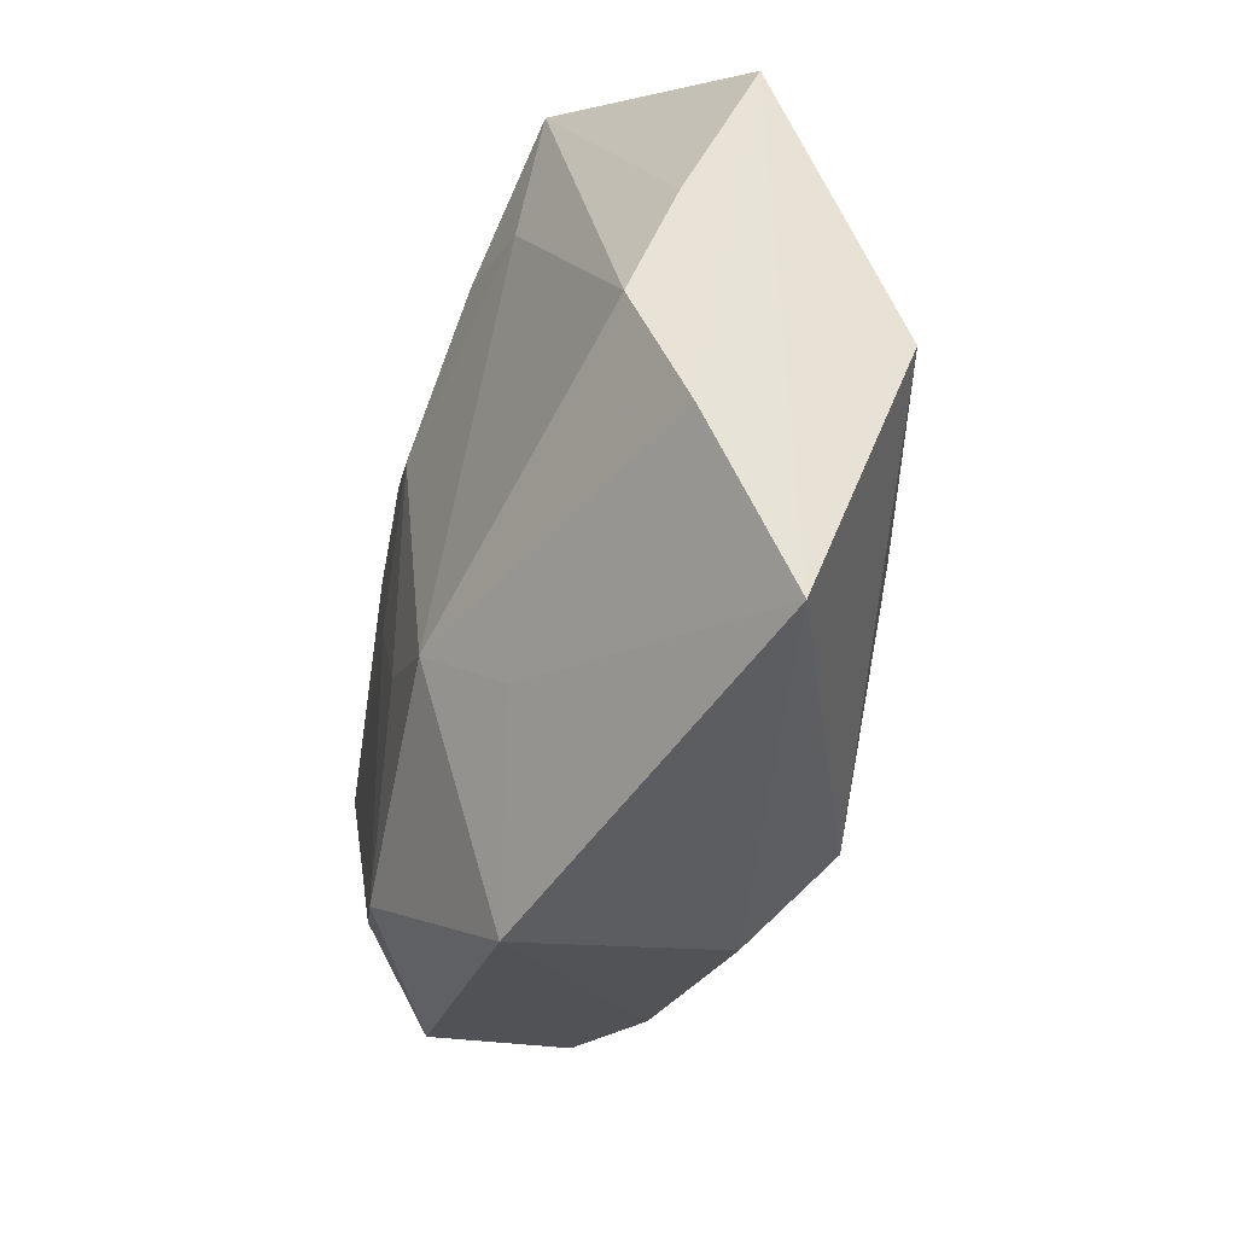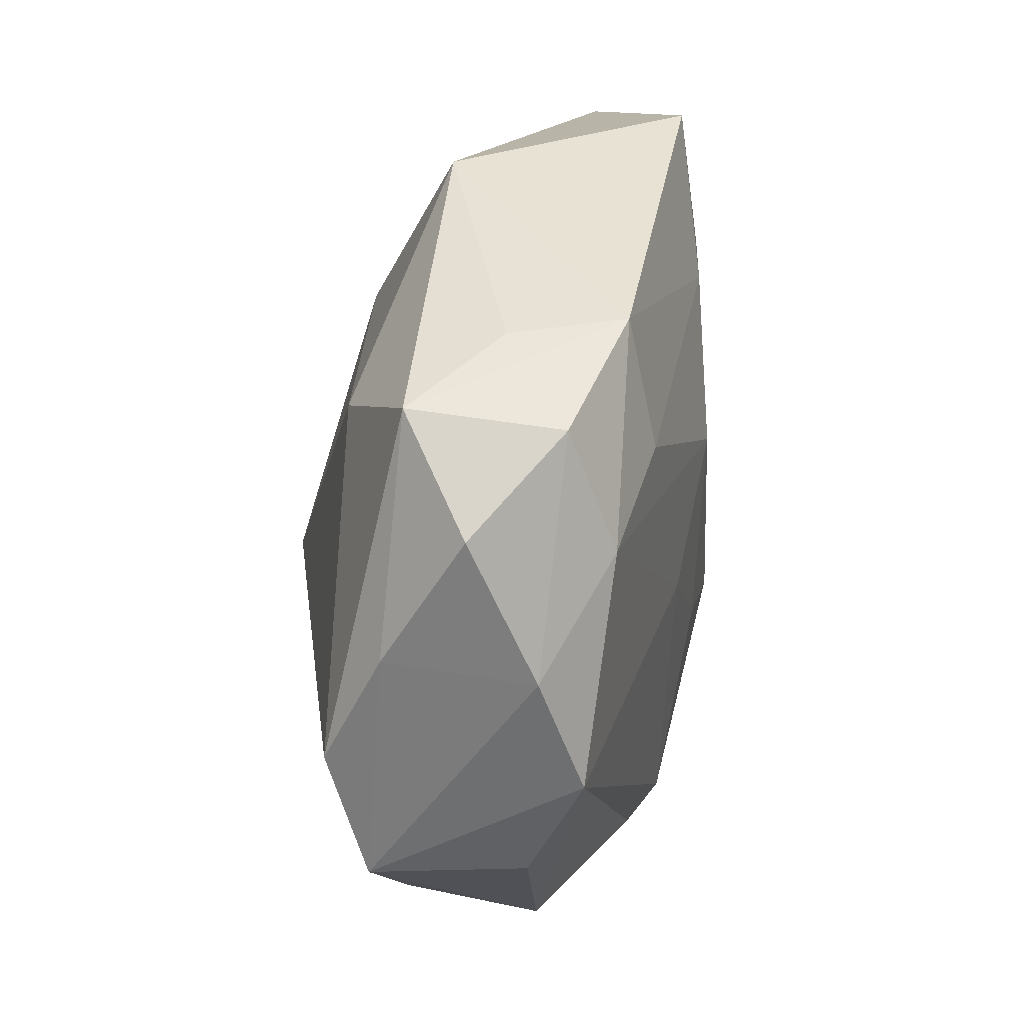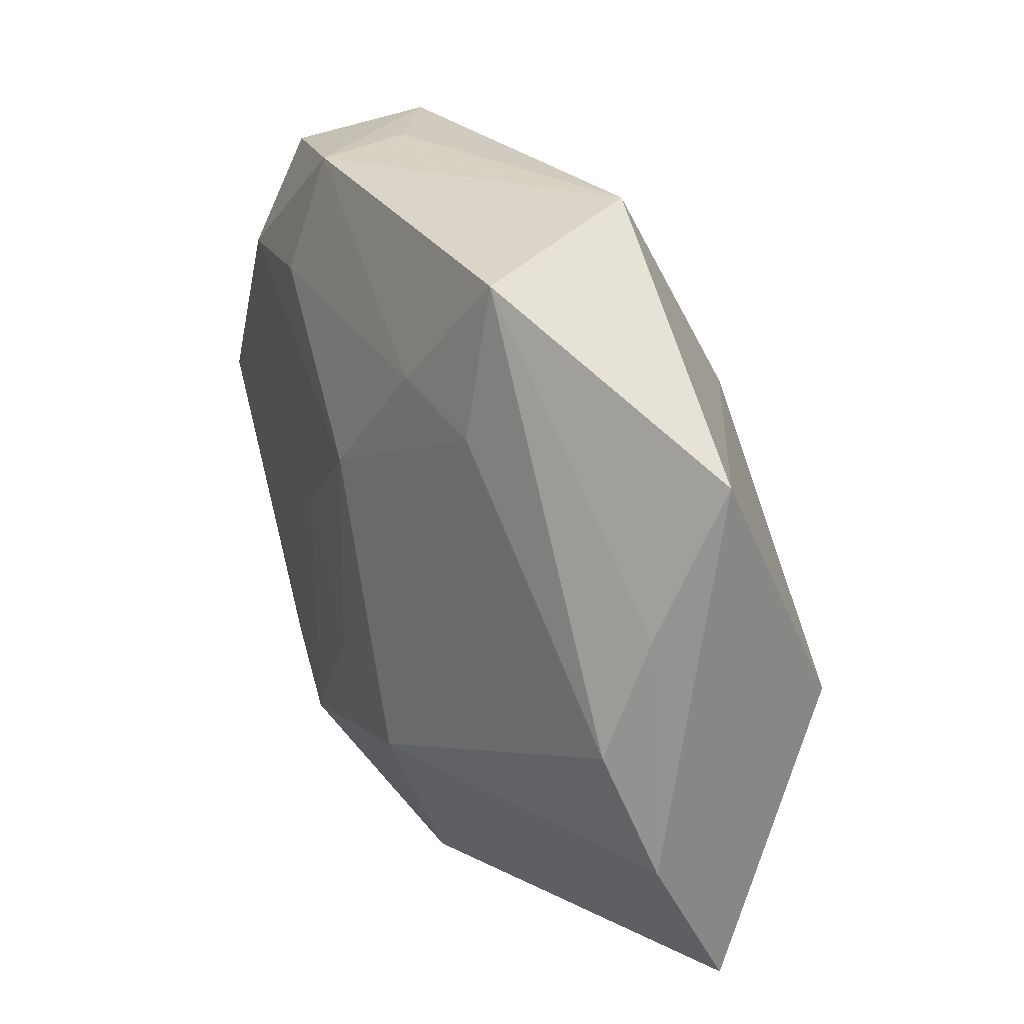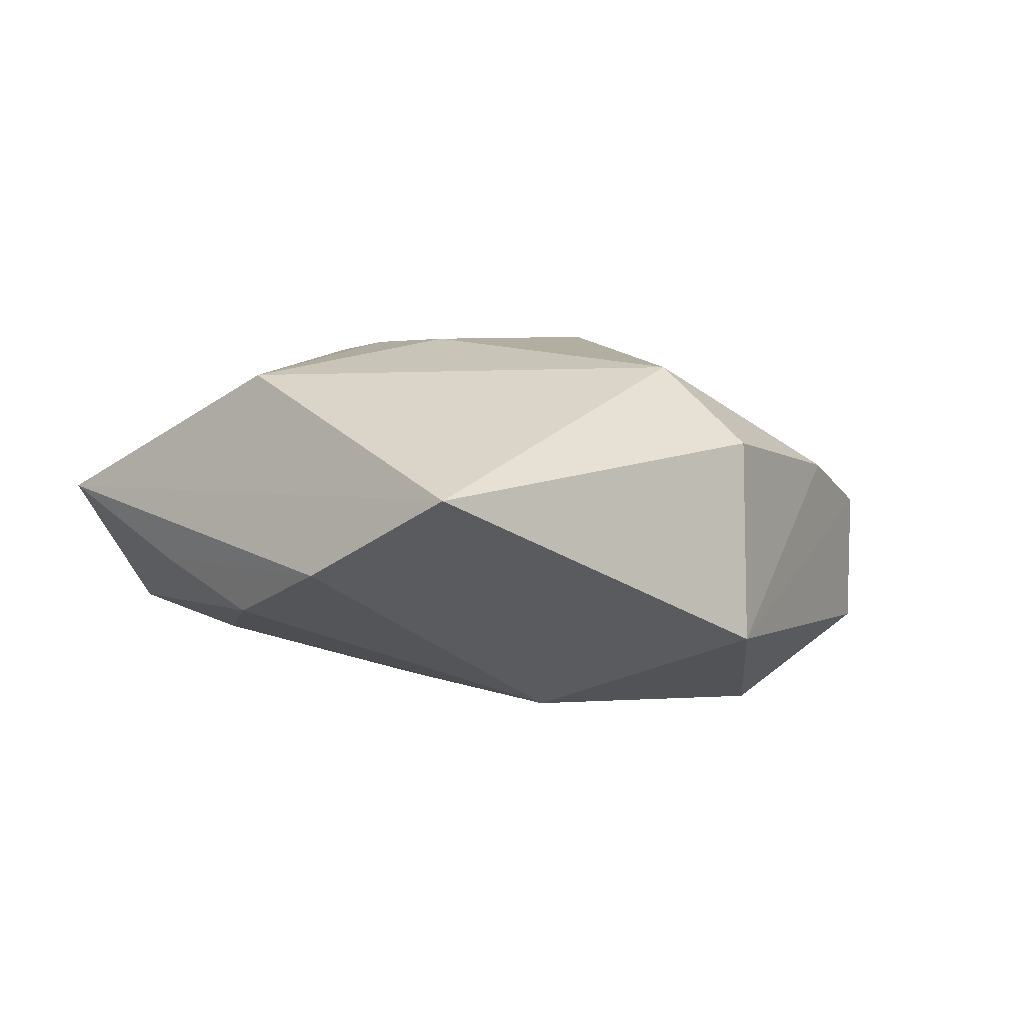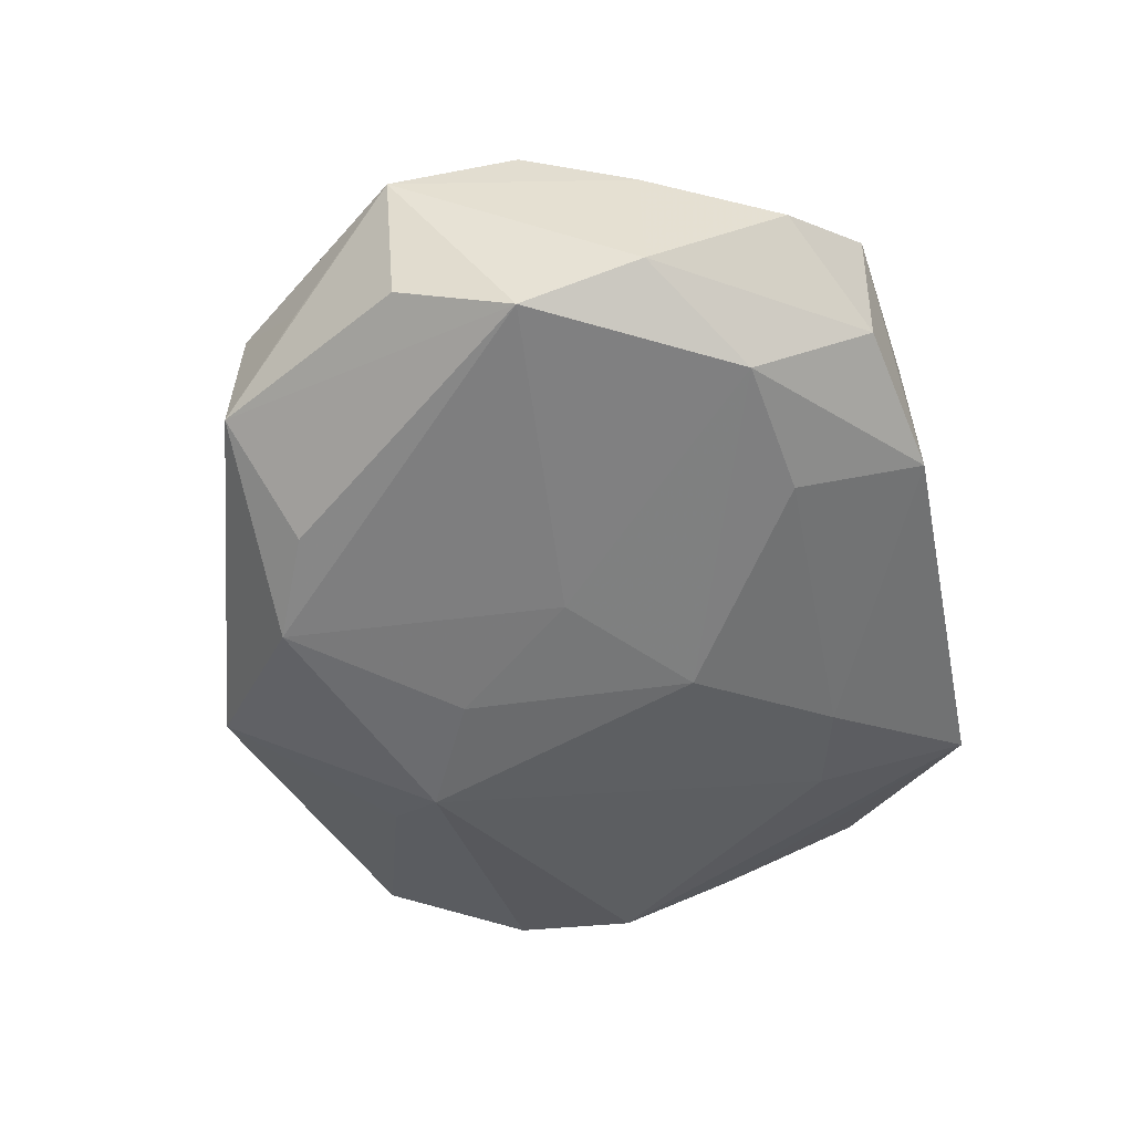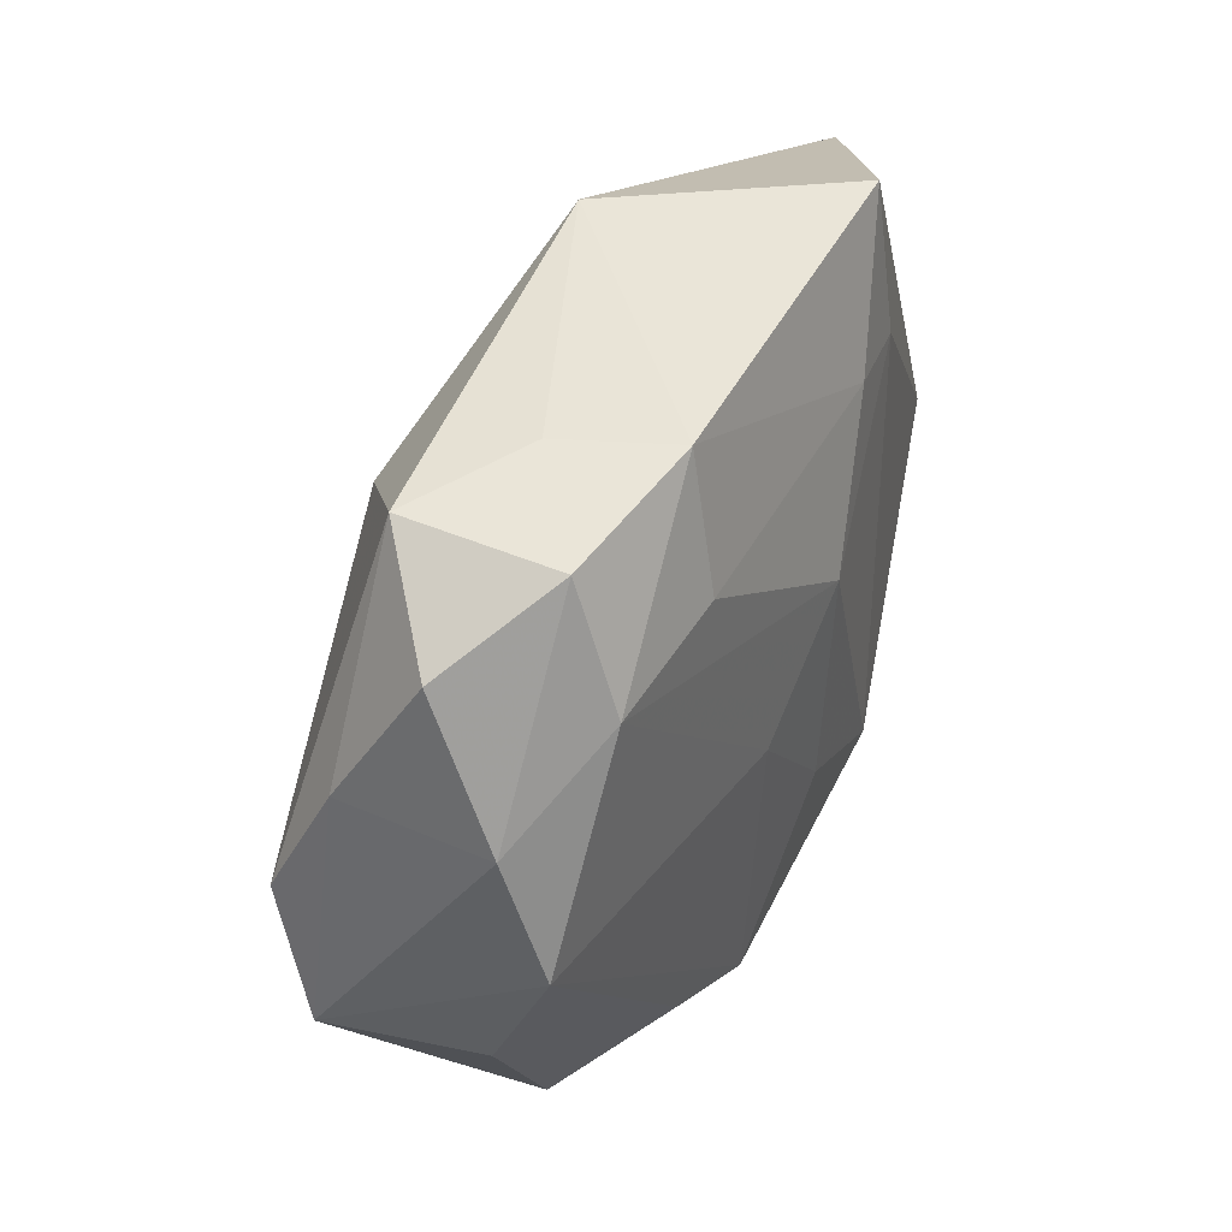
<metadata>
{"format":"obj","ext":"obj","renderer":"f3d","projection":"perspective","resolution":1024,"background":"white","views":[{"elev":-37.0,"azim":-99.6,"up":"+Y"},{"elev":39.9,"azim":108.5,"up":"+Y"},{"elev":29.2,"azim":-109.9,"up":"+Y"},{"elev":5.4,"azim":-48.6,"up":"+Z"},{"elev":-59.3,"azim":101.7,"up":"+Z"},{"elev":44.9,"azim":123.7,"up":"+Y"}]}
</metadata>
<code>
v 0.03047 0.002 0.00338
v 0.01361 -0.02115 0.004906
v -0.03075 -0.01087 -0.0004922
v 0.009457 0.02472 -0.009809
v -0.001244 -0.008314 -0.0127
v 0.01449 0.01745 0.007301
v -0.01062 -0.003652 0.01479
v -0.01558 0.0144 -0.007996
v -0.0109 0.002365 0.01451
v -0.02708 -0.001775 0.01241
v 0.007179 -0.002122 0.01479
v -0.002268 0.007242 -0.01272
v 0.02823 -0.006308 -0.009458
v 0.0264 0.01879 -0.004894
v -0.001197 -0.02444 0.007419
v -0.008962 0.01608 -0.009868
v 0.013 0.02442 -0.002941
v -0.009113 -0.01224 -0.01182
v -0.006524 0.01089 0.01379
v 0.0191 0.0228 -0.008888
v 0.02876 0.009793 -4.648e-05
v -0.02908 0.005741 -0.00073
v -0.003846 -0.01926 0.01281
v 0.02566 -0.0138 -0.003891
v 0.02091 -0.01947 -0.007759
v -0.01565 0.02472 -0.006365
v 0.02096 0.02342 0.0009445
v -0.01303 -0.01638 -0.007255
v 0.005534 2.934e-05 -0.01301
v -0.02903 -0.002176 -0.003776
v 0.01089 0.01622 -0.01226
v -0.003528 -0.02655 -0.006236
v 0.02199 -0.01888 0.00151
v 0.006806 -0.01889 -0.01266
v 0.02748 0.009617 -0.009833
v 0.03169 -0.006433 0.0002448
v -0.02946 -0.02153 0.004985
v 0.02734 0.001519 -0.01287
v -0.004639 0.02472 0.00682
v 0.01995 0.01487 -0.01242
v 0.01364 -0.01596 -0.01228
v -0.02935 0.01574 0.003953
f 11 36 1
f 33 36 11
f 11 2 33
f 33 2 32
f 32 25 33
f 32 37 28
f 34 25 32
f 13 38 36
f 36 25 13
f 13 25 38
f 11 1 6
f 6 1 27
f 27 4 17
f 24 25 36
f 36 33 24
f 24 33 25
f 23 2 11
f 11 7 23
f 23 10 37
f 23 7 10
f 3 28 37
f 37 10 42
f 42 3 37
f 19 42 10
f 11 6 19
f 38 25 41
f 41 34 38
f 25 34 41
f 32 28 18
f 18 34 32
f 18 3 30
f 28 3 18
f 27 1 21
f 21 14 27
f 21 1 36
f 20 4 27
f 27 14 20
f 36 38 35
f 35 21 36
f 14 21 35
f 35 20 14
f 2 23 15
f 32 2 15
f 15 37 32
f 15 23 37
f 30 3 22
f 3 42 22
f 26 30 22
f 22 42 26
f 10 7 9
f 9 19 10
f 9 7 11
f 11 19 9
f 42 19 39
f 26 42 39
f 39 19 6
f 39 6 27
f 27 17 39
f 39 4 26
f 39 17 4
f 26 4 16
f 4 20 40
f 40 35 38
f 20 35 40
f 38 34 29
f 29 40 38
f 12 40 29
f 31 16 4
f 12 16 31
f 4 40 31
f 31 40 12
f 8 30 26
f 26 16 8
f 8 18 30
f 8 12 18
f 8 16 12
f 5 29 34
f 12 29 5
f 34 18 5
f 18 12 5

</code>
